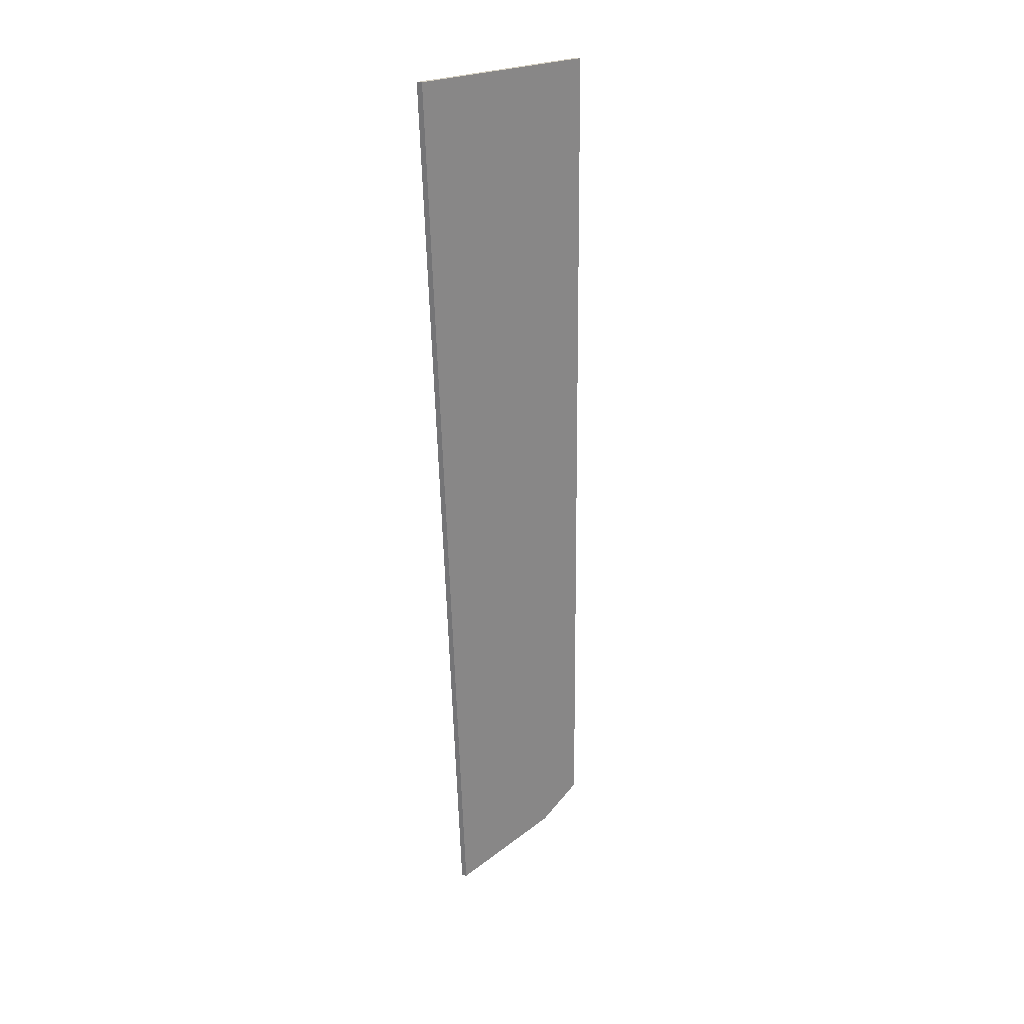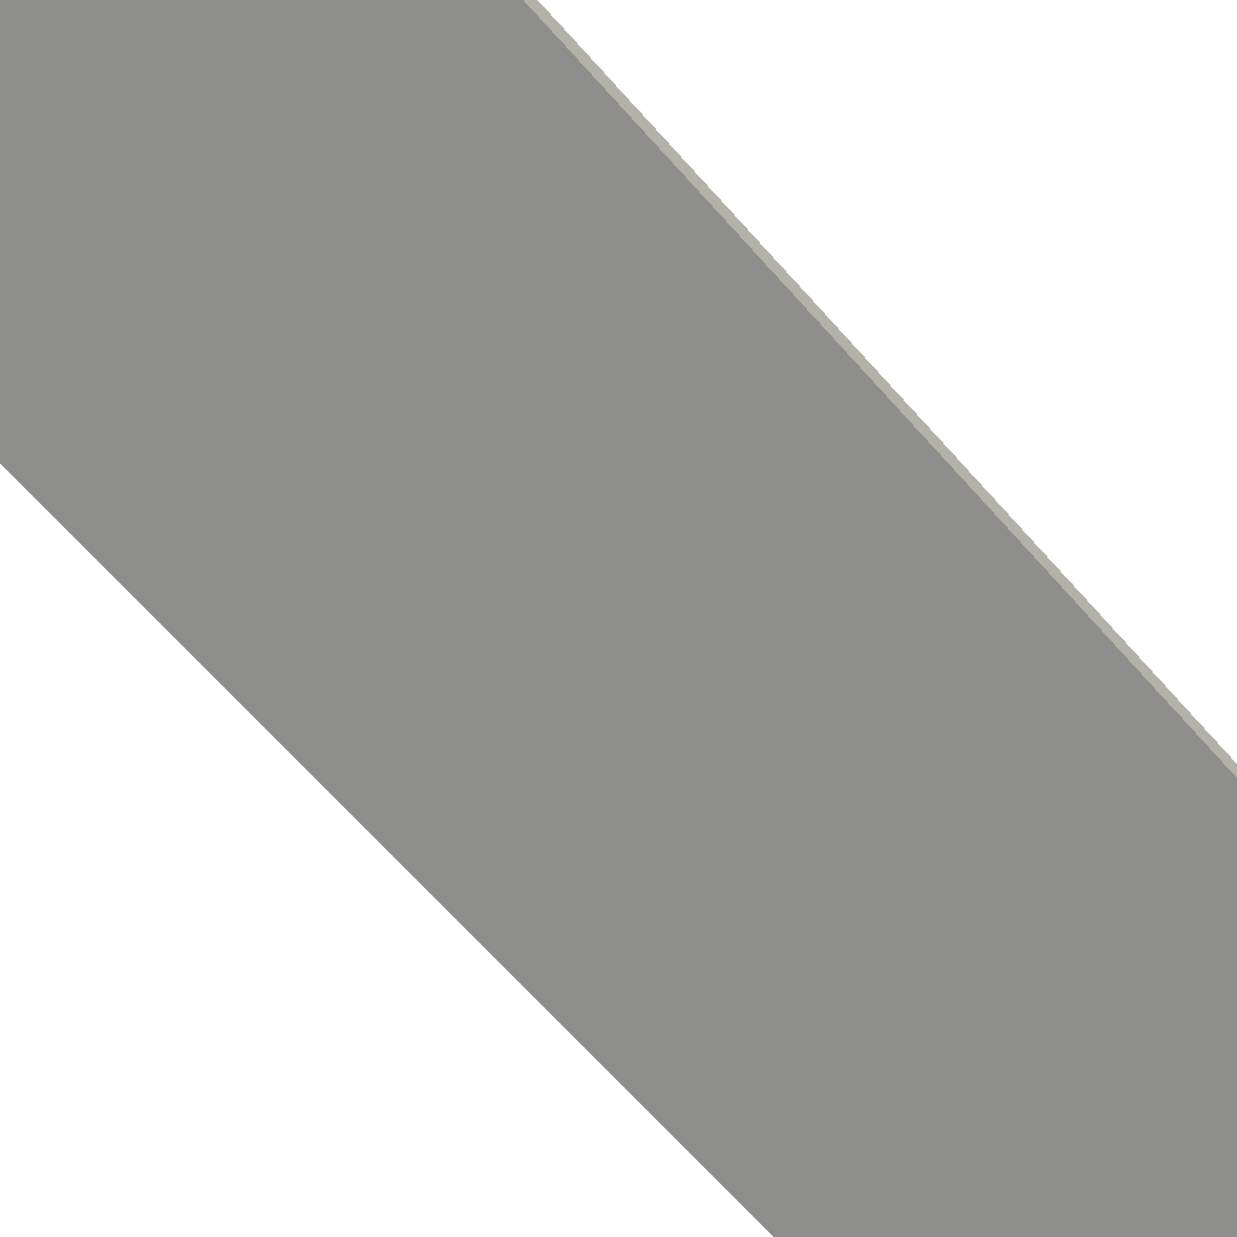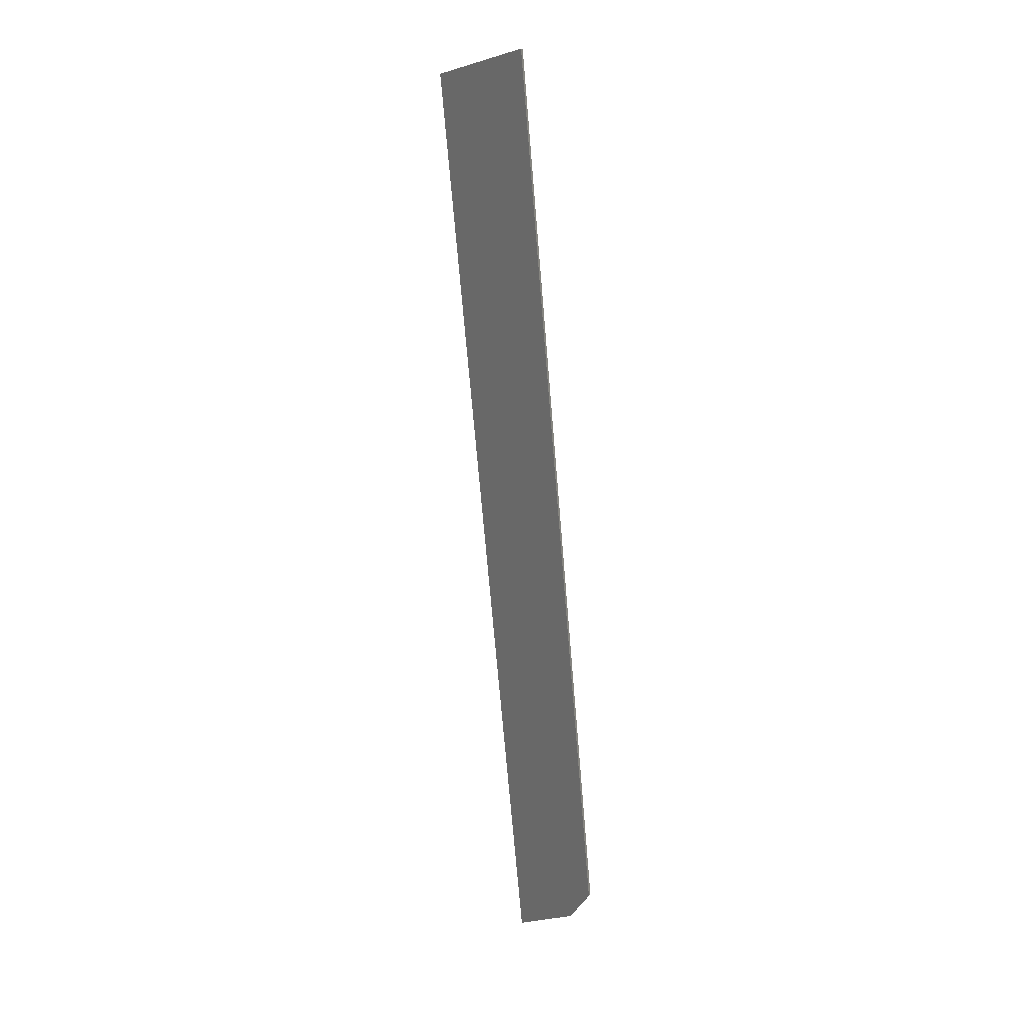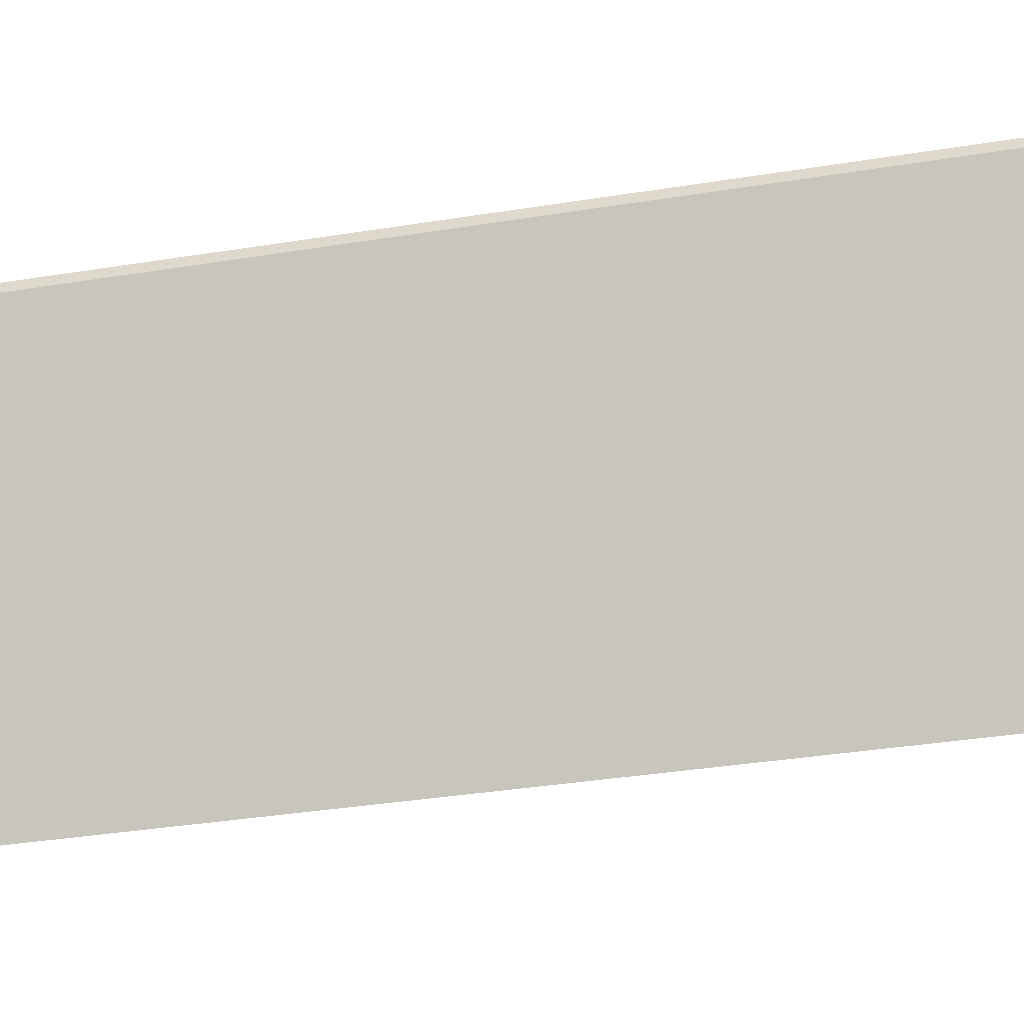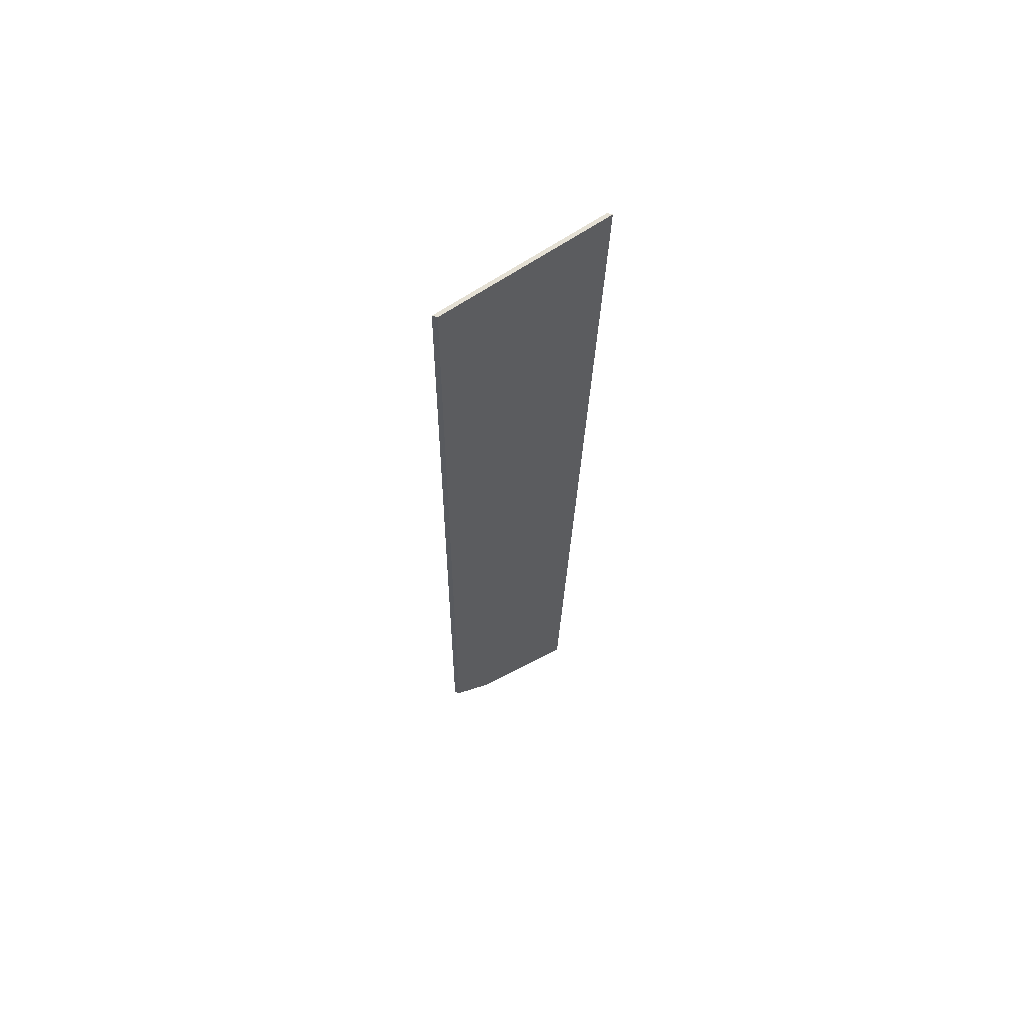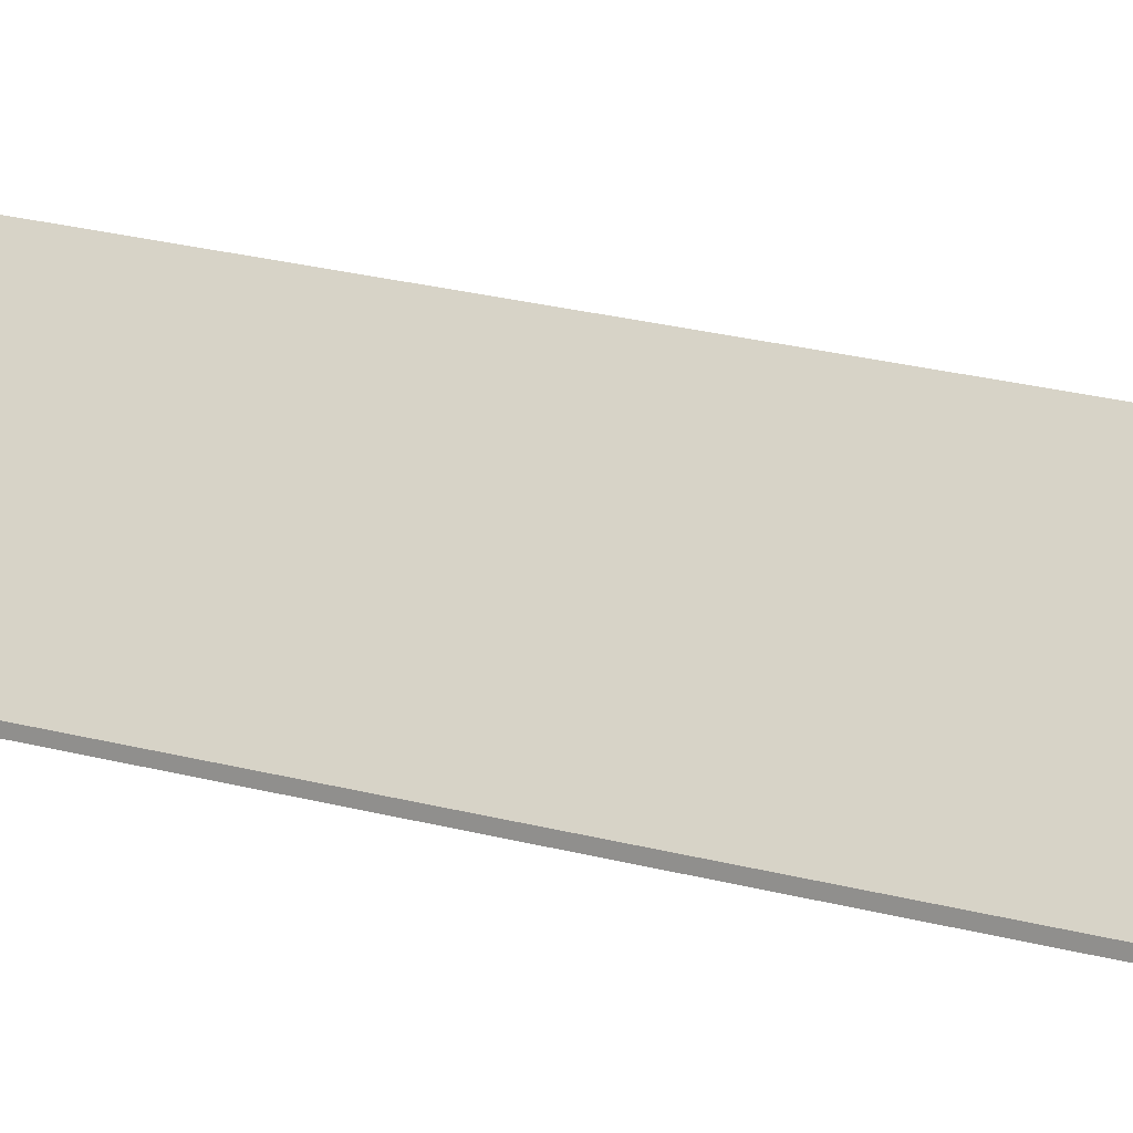
<metadata>
{"format":"obj","ext":"obj","renderer":"f3d","projection":"perspective","resolution":1024,"background":"white","views":[{"elev":24.0,"azim":107.5,"up":"+Z"},{"elev":-40.9,"azim":-142.9,"up":"+Y"},{"elev":6.9,"azim":-159.5,"up":"+Z"},{"elev":-52.4,"azim":-76.1,"up":"+Y"},{"elev":68.5,"azim":-74.5,"up":"+Z"},{"elev":12.5,"azim":133.6,"up":"+Y"}]}
</metadata>
<code>
v -0.3502 -0.05131 -2.754
v -0.3956 -0.05131 -3.205
v -0.4348 -0.01686 -3.184
v -0.4489 -0.003689 -3.167
v -0.4147 0.002759 -2.752
v -0.3502 -0.05374 -2.754
v -0.4147 0.000328 -2.752
v -0.4489 -0.00612 -3.167
v -0.4348 -0.01929 -3.184
v -0.3956 -0.05374 -3.205
v -0.4147 0.000328 -2.752
v -0.3502 -0.05374 -2.754
v -0.3502 -0.05131 -2.754
v -0.4147 0.002759 -2.752
v -0.4489 -0.00612 -3.167
v -0.4147 0.000328 -2.752
v -0.4147 0.002759 -2.752
v -0.4489 -0.003689 -3.167
v -0.4348 -0.01929 -3.184
v -0.4489 -0.00612 -3.167
v -0.4489 -0.003689 -3.167
v -0.4348 -0.01686 -3.184
v -0.3956 -0.05374 -3.205
v -0.4348 -0.01929 -3.184
v -0.4348 -0.01686 -3.184
v -0.3956 -0.05131 -3.205
v -0.3502 -0.05374 -2.754
v -0.3956 -0.05374 -3.205
v -0.3956 -0.05131 -3.205
v -0.3502 -0.05131 -2.754
f 1 2 3
f 1 3 4
f 1 4 5
f 6 7 8
f 6 8 9
f 6 9 10
f 11 12 13
f 11 13 14
f 15 16 17
f 15 17 18
f 19 20 21
f 19 21 22
f 23 24 25
f 23 25 26
f 27 28 29
f 27 29 30

</code>
